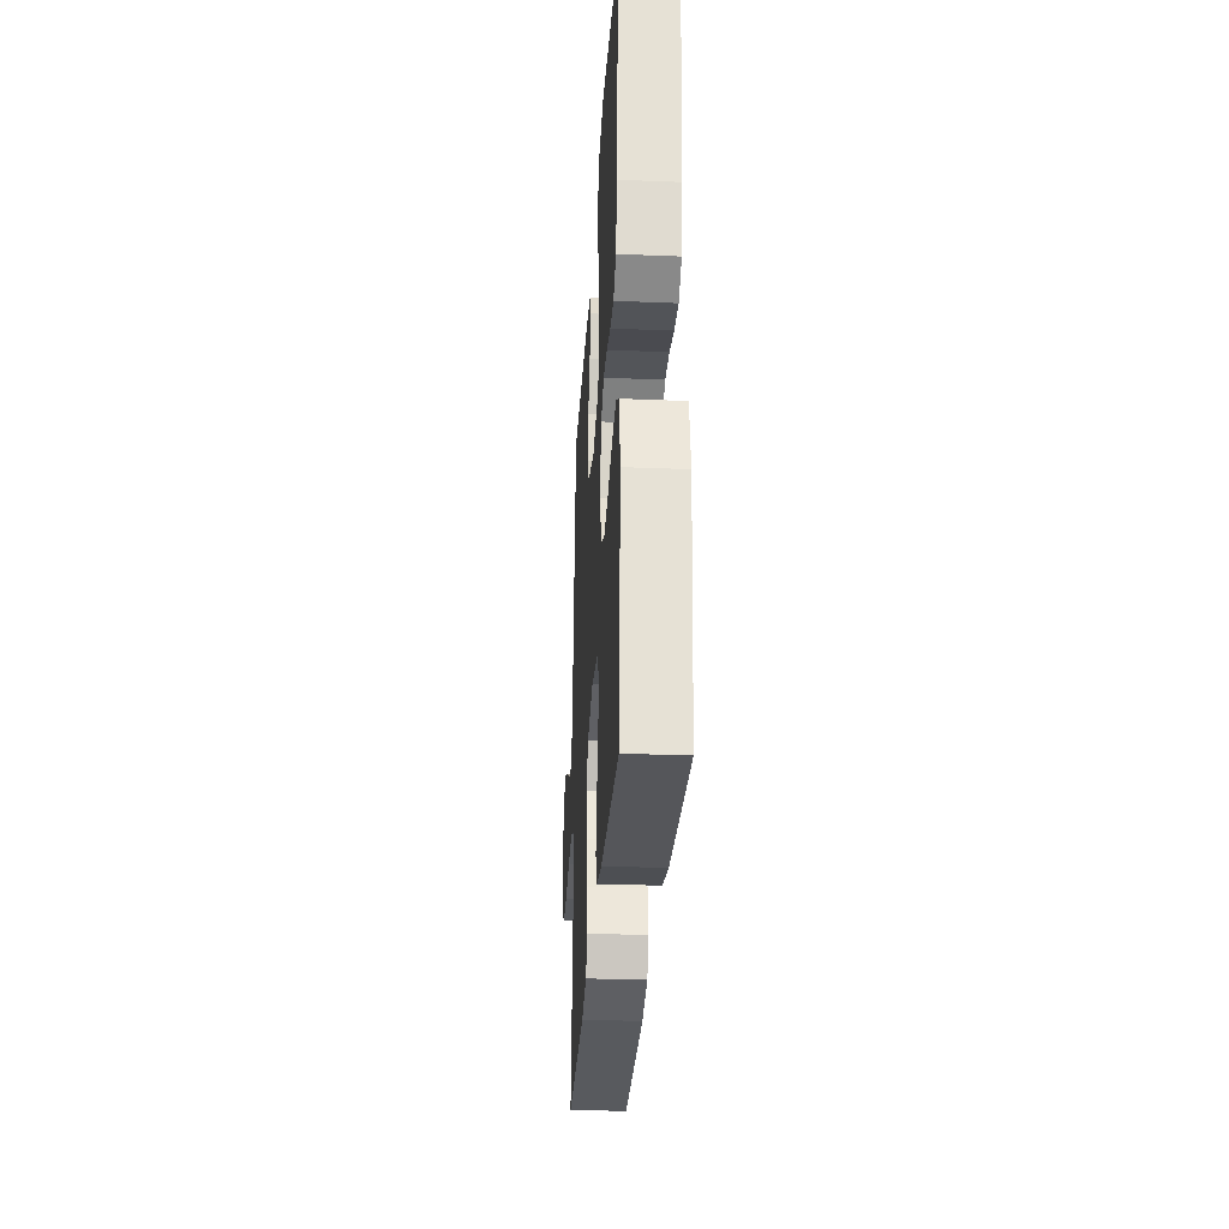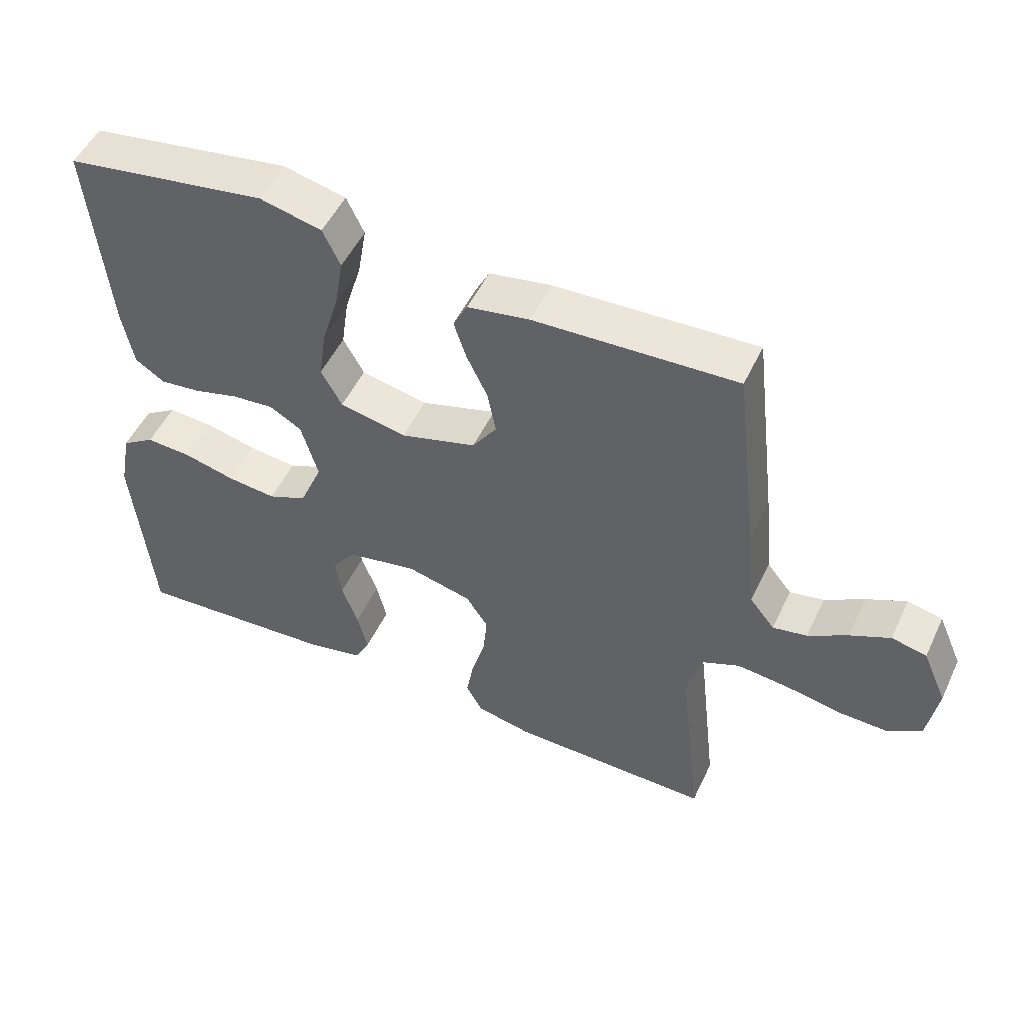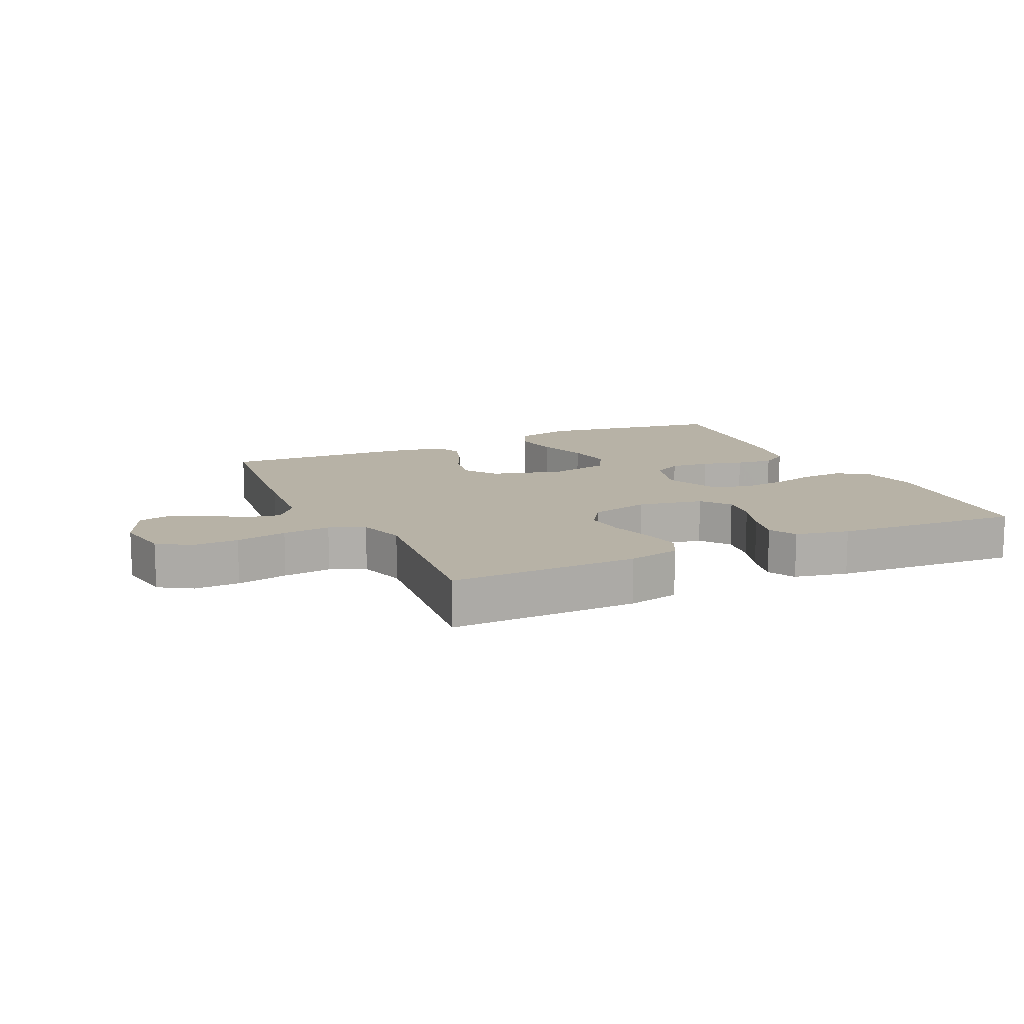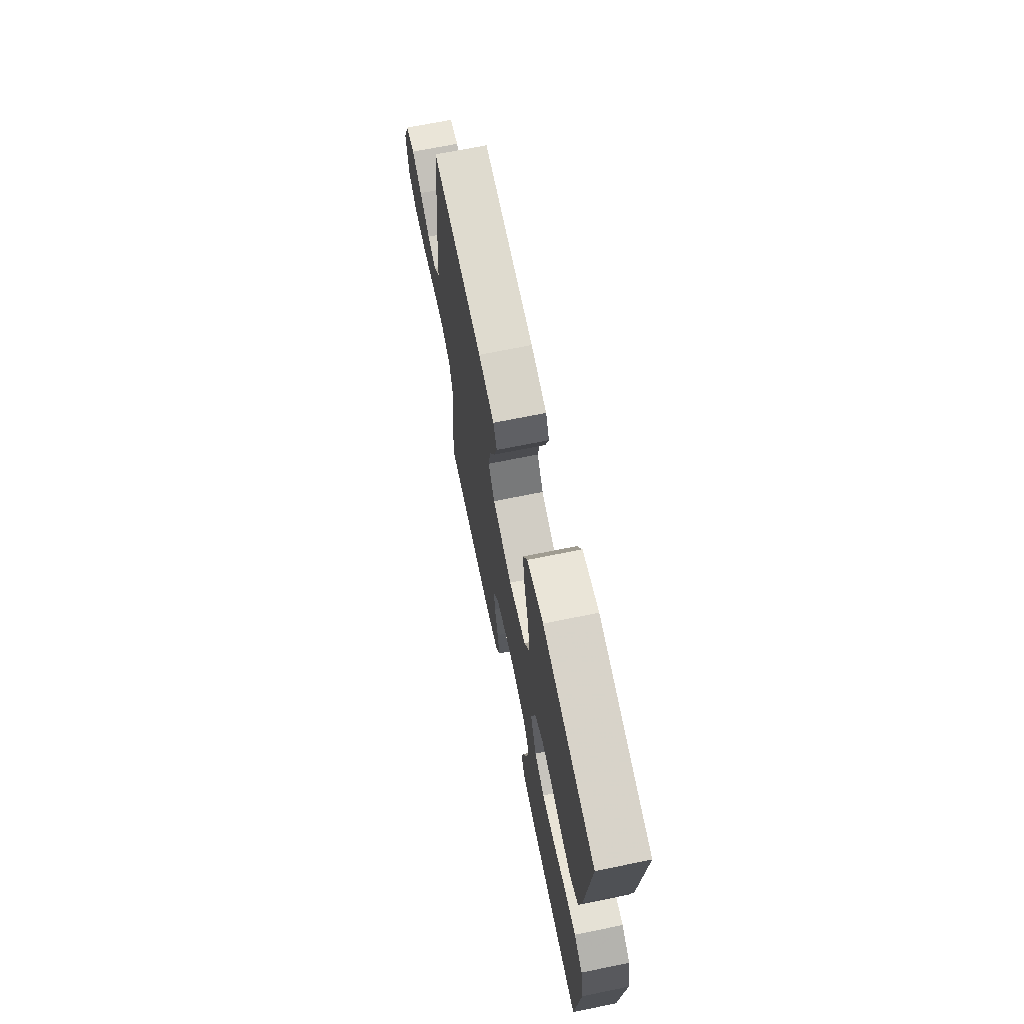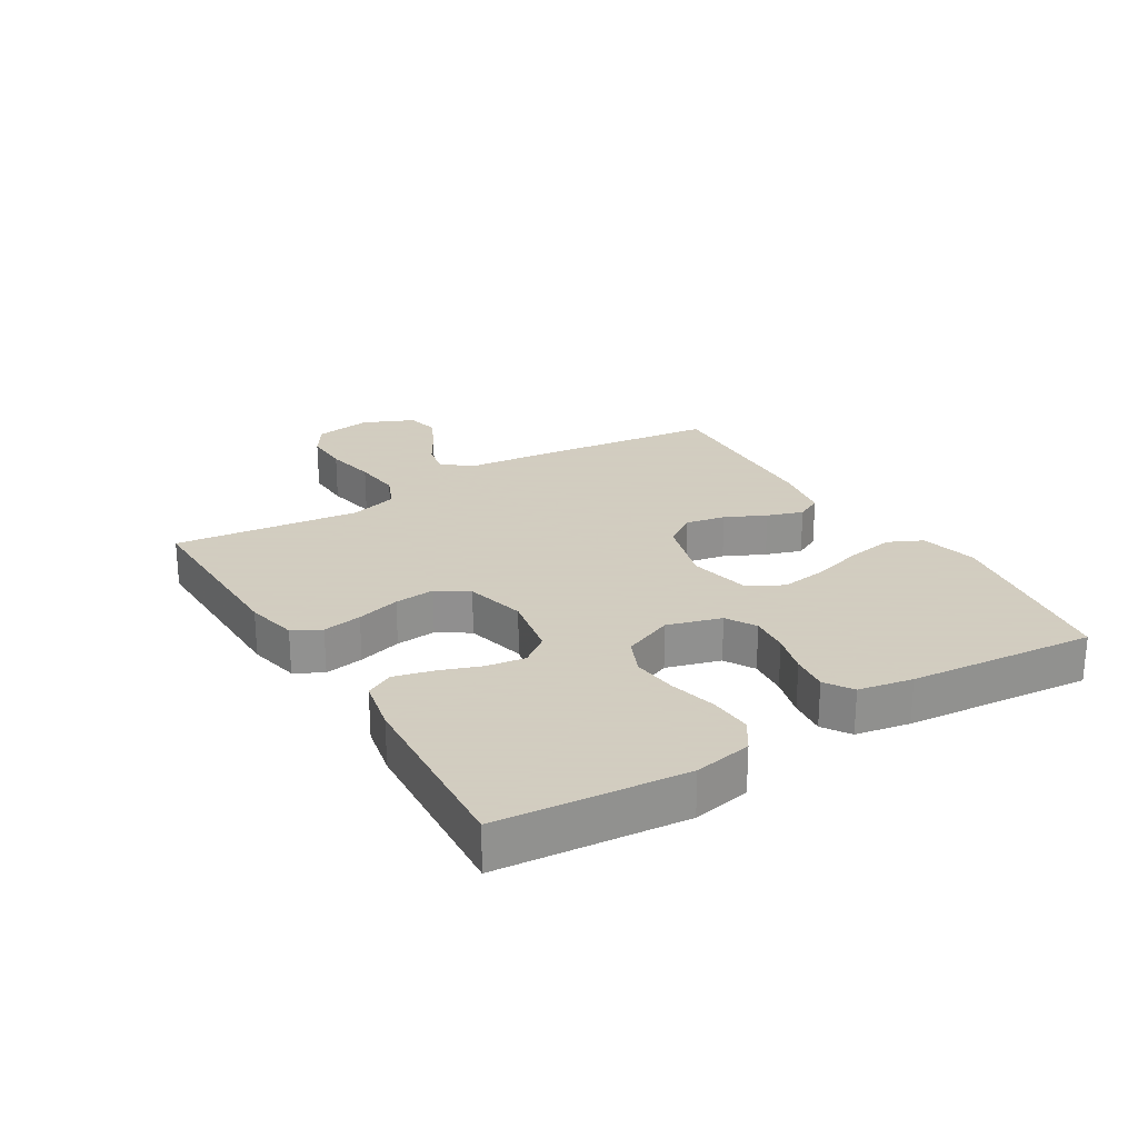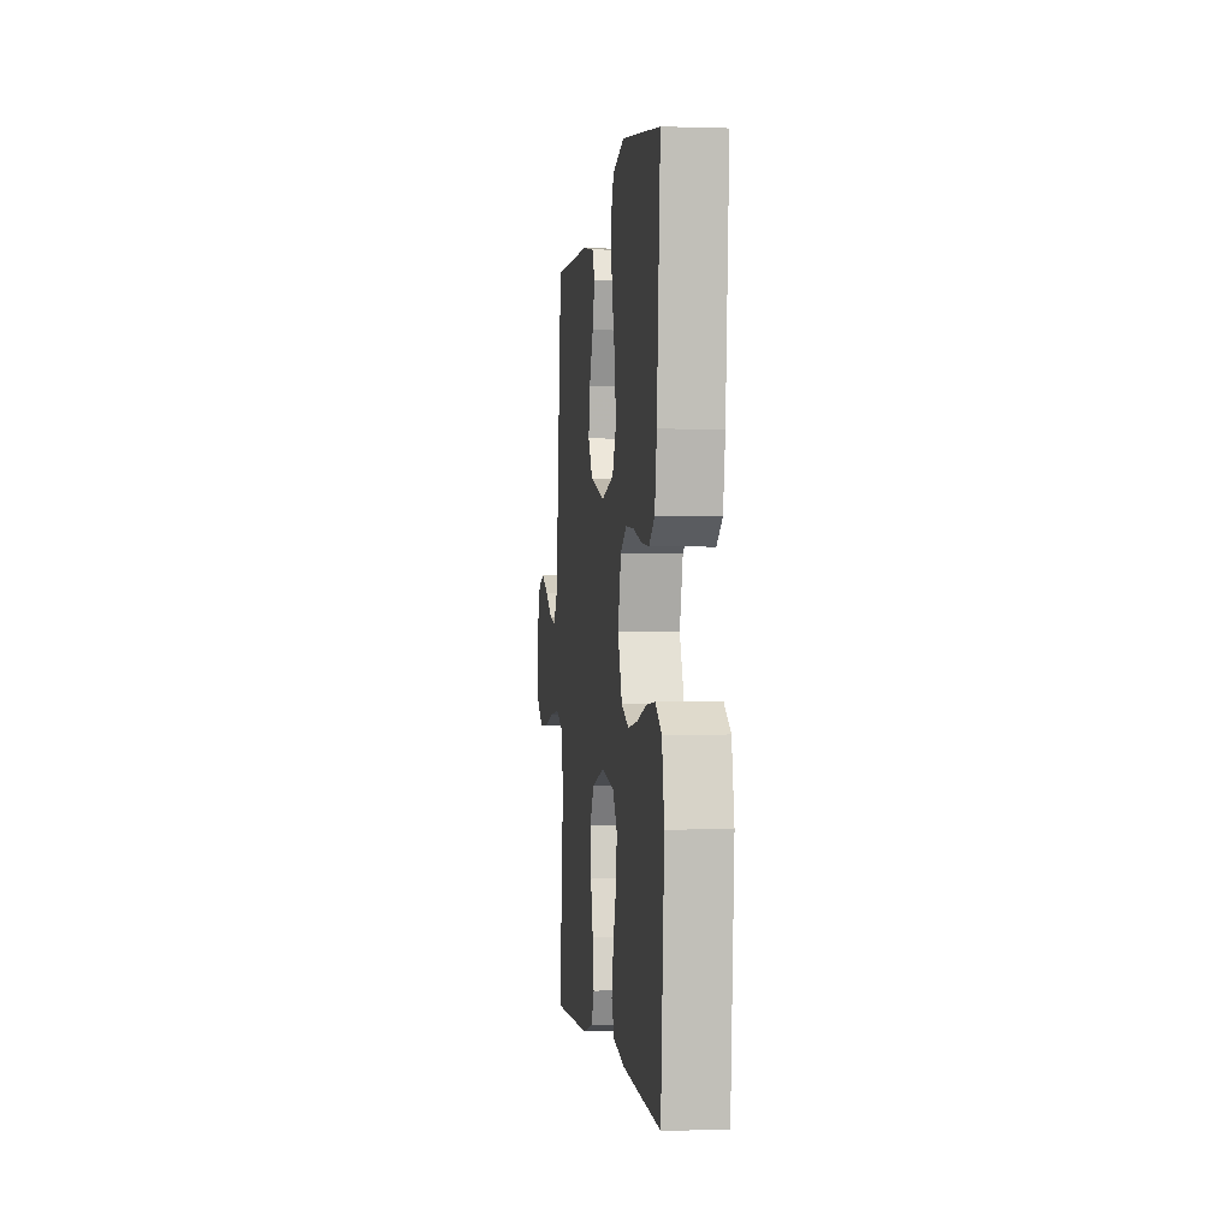
<metadata>
{"format":"obj","ext":"obj","renderer":"f3d","projection":"perspective","resolution":1024,"background":"white","views":[{"elev":-29.6,"azim":-93.4,"up":"+Z"},{"elev":51.0,"azim":24.8,"up":"+Z"},{"elev":12.4,"azim":154.8,"up":"+Y"},{"elev":68.0,"azim":-101.6,"up":"+Z"},{"elev":24.3,"azim":-121.2,"up":"+Y"},{"elev":-1.1,"azim":-96.9,"up":"+Z"}]}
</metadata>
<code>
v 0.5 0.07 -0.5
v 0.2 0.07 -0.495
v 0.117 0.07 -0.477
v 0.093 0.07 -0.432
v 0.104 0.07 -0.369
v 0.124 0.07 -0.299
v 0.13 0.07 -0.234
v 0.097 0.07 -0.184
v 0 0.07 -0.16
v -0.104 0.07 -0.18
v -0.139 0.07 -0.226
v -0.13 0.07 -0.289
v -0.106 0.07 -0.356
v -0.091 0.07 -0.418
v -0.114 0.07 -0.462
v -0.2 0.07 -0.48
v -0.5 0.07 -0.5
v -0.527 0.07 -0.2
v -0.509 0.07 -0.107
v -0.46 0.07 -0.075
v -0.392 0.07 -0.079
v -0.316 0.07 -0.098
v -0.243 0.07 -0.106
v -0.185 0.07 -0.081
v -0.151 0.07 0
v -0.176 0.07 0.087
v -0.224 0.07 0.115
v -0.287 0.07 0.109
v -0.353 0.07 0.091
v -0.413 0.07 0.084
v -0.457 0.07 0.113
v -0.473 0.07 0.2
v -0.5 0.07 0.5
v -0.2 0.07 0.547
v -0.107 0.07 0.525
v -0.081 0.07 0.47
v -0.094 0.07 0.394
v -0.119 0.07 0.311
v -0.13 0.07 0.235
v -0.099 0.07 0.179
v 0 0.07 0.158
v 0.113 0.07 0.191
v 0.149 0.07 0.243
v 0.137 0.07 0.307
v 0.106 0.07 0.372
v 0.087 0.07 0.43
v 0.108 0.07 0.471
v 0.2 0.07 0.487
v 0.5 0.07 0.5
v 0.536 0.07 0.2
v 0.549 0.07 0.067
v 0.586 0.07 0.021
v 0.637 0.07 0.031
v 0.696 0.07 0.066
v 0.755 0.07 0.094
v 0.807 0.07 0.082
v 0.843 0.07 0
v 0.828 0.07 -0.092
v 0.776 0.07 -0.125
v 0.703 0.07 -0.123
v 0.621 0.07 -0.107
v 0.544 0.07 -0.099
v 0.488 0.07 -0.123
v 0.466 0.07 -0.2
v 0.5 0 -0.5
v 0.2 0 -0.495
v 0.117 0 -0.477
v 0.093 0 -0.432
v 0.104 0 -0.369
v 0.124 0 -0.299
v 0.13 0 -0.234
v 0.097 0 -0.184
v 0 0 -0.16
v -0.104 0 -0.18
v -0.139 0 -0.226
v -0.13 0 -0.289
v -0.106 0 -0.356
v -0.091 0 -0.418
v -0.114 0 -0.462
v -0.2 0 -0.48
v -0.5 0 -0.5
v -0.527 0 -0.2
v -0.509 0 -0.107
v -0.46 0 -0.075
v -0.392 0 -0.079
v -0.316 0 -0.098
v -0.243 0 -0.106
v -0.185 0 -0.081
v -0.151 0 0
v -0.176 0 0.087
v -0.224 0 0.115
v -0.287 0 0.109
v -0.353 0 0.091
v -0.413 0 0.084
v -0.457 0 0.113
v -0.473 0 0.2
v -0.5 0 0.5
v -0.2 0 0.547
v -0.107 0 0.525
v -0.081 0 0.47
v -0.094 0 0.394
v -0.119 0 0.311
v -0.13 0 0.235
v -0.099 0 0.179
v 0 0 0.158
v 0.113 0 0.191
v 0.149 0 0.243
v 0.137 0 0.307
v 0.106 0 0.372
v 0.087 0 0.43
v 0.108 0 0.471
v 0.2 0 0.487
v 0.5 0 0.5
v 0.536 0 0.2
v 0.549 0 0.067
v 0.586 0 0.021
v 0.637 0 0.031
v 0.696 0 0.066
v 0.755 0 0.094
v 0.807 0 0.082
v 0.843 0 0
v 0.828 0 -0.092
v 0.776 0 -0.125
v 0.703 0 -0.123
v 0.621 0 -0.107
v 0.544 0 -0.099
v 0.488 0 -0.123
v 0.466 0 -0.2
f 58 59 60 61
f 58 61 62
f 57 58 62
f 56 57 62
f 53 54 55 56
f 53 56 62 63
f 48 49 50 51
f 48 51 52
f 47 48 52
f 44 45 46 47
f 43 44 47 52
f 42 43 52
f 41 42 52
f 40 41 52
f 35 36 37 38
f 35 38 39
f 34 35 39
f 33 34 39
f 32 33 39 40
f 28 29 30 31
f 27 28 31 32
f 19 20 21 22
f 19 22 23
f 18 19 23
f 17 18 23
f 16 17 23 24
f 12 13 14 15
f 11 12 15 16
f 3 4 5 6
f 3 6 7
f 64 1 2 3
f 63 64 3 7
f 52 53 63 7
f 27 32 40 52
f 26 27 52
f 25 26 52
f 11 16 24 25
f 10 11 25
f 9 10 25 52
f 8 9 52
f 7 8 52
f 125 124 123 122
f 126 125 122
f 126 122 121
f 126 121 120
f 120 119 118 117
f 127 126 120 117
f 115 114 113 112
f 116 115 112
f 116 112 111
f 111 110 109 108
f 116 111 108 107
f 116 107 106
f 116 106 105
f 116 105 104
f 102 101 100 99
f 103 102 99
f 103 99 98
f 103 98 97
f 104 103 97 96
f 95 94 93 92
f 96 95 92 91
f 86 85 84 83
f 87 86 83
f 87 83 82
f 87 82 81
f 88 87 81 80
f 79 78 77 76
f 80 79 76 75
f 70 69 68 67
f 71 70 67
f 67 66 65 128
f 71 67 128 127
f 71 127 117 116
f 116 104 96 91
f 116 91 90
f 116 90 89
f 89 88 80 75
f 89 75 74
f 116 89 74 73
f 116 73 72
f 116 72 71
f 1 65 66 2
f 2 66 67 3
f 3 67 68 4
f 4 68 69 5
f 5 69 70 6
f 6 70 71 7
f 7 71 72 8
f 8 72 73 9
f 9 73 74 10
f 10 74 75 11
f 11 75 76 12
f 12 76 77 13
f 13 77 78 14
f 14 78 79 15
f 15 79 80 16
f 16 80 81 17
f 17 81 82 18
f 18 82 83 19
f 19 83 84 20
f 20 84 85 21
f 21 85 86 22
f 22 86 87 23
f 23 87 88 24
f 24 88 89 25
f 25 89 90 26
f 26 90 91 27
f 27 91 92 28
f 28 92 93 29
f 29 93 94 30
f 30 94 95 31
f 31 95 96 32
f 32 96 97 33
f 33 97 98 34
f 34 98 99 35
f 35 99 100 36
f 36 100 101 37
f 37 101 102 38
f 38 102 103 39
f 39 103 104 40
f 40 104 105 41
f 41 105 106 42
f 42 106 107 43
f 43 107 108 44
f 44 108 109 45
f 45 109 110 46
f 46 110 111 47
f 47 111 112 48
f 48 112 113 49
f 49 113 114 50
f 50 114 115 51
f 51 115 116 52
f 52 116 117 53
f 53 117 118 54
f 54 118 119 55
f 55 119 120 56
f 56 120 121 57
f 57 121 122 58
f 58 122 123 59
f 59 123 124 60
f 60 124 125 61
f 61 125 126 62
f 62 126 127 63
f 63 127 128 64
f 64 128 65 1

</code>
